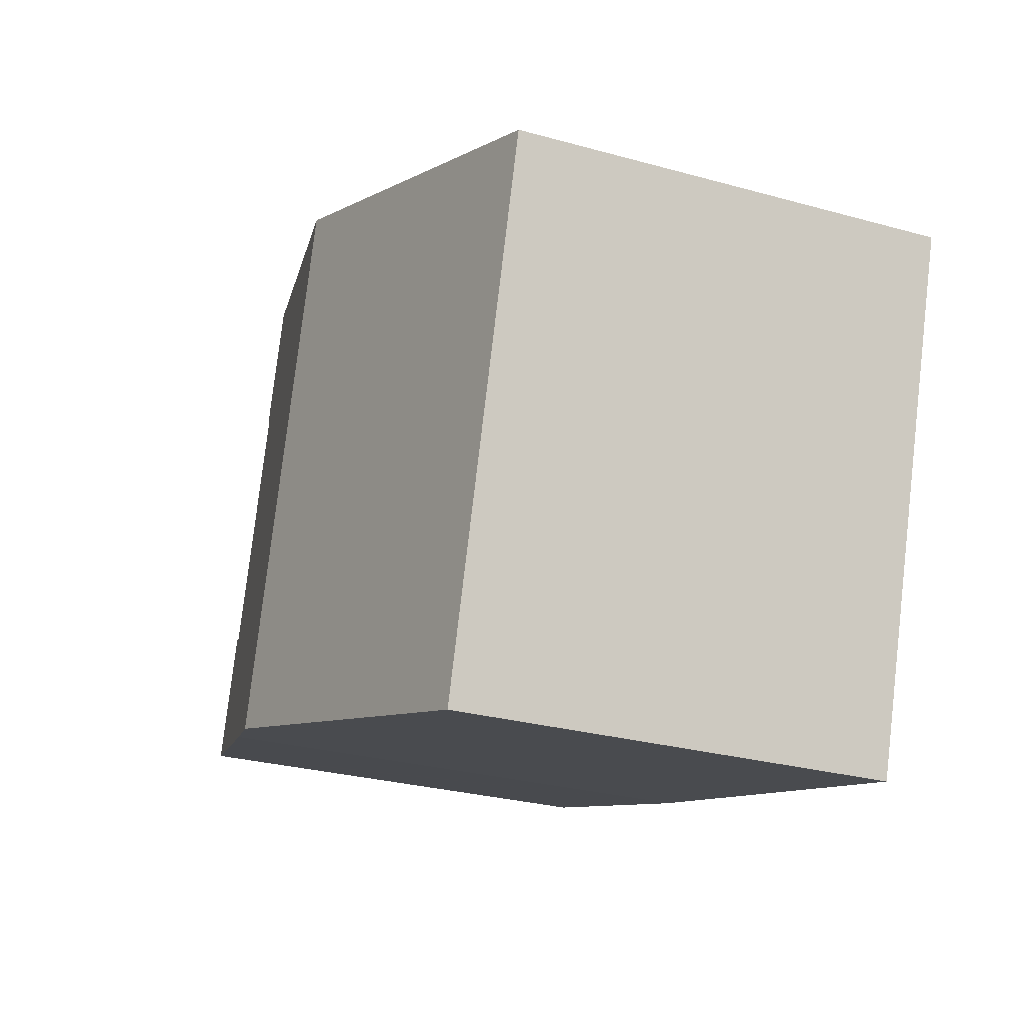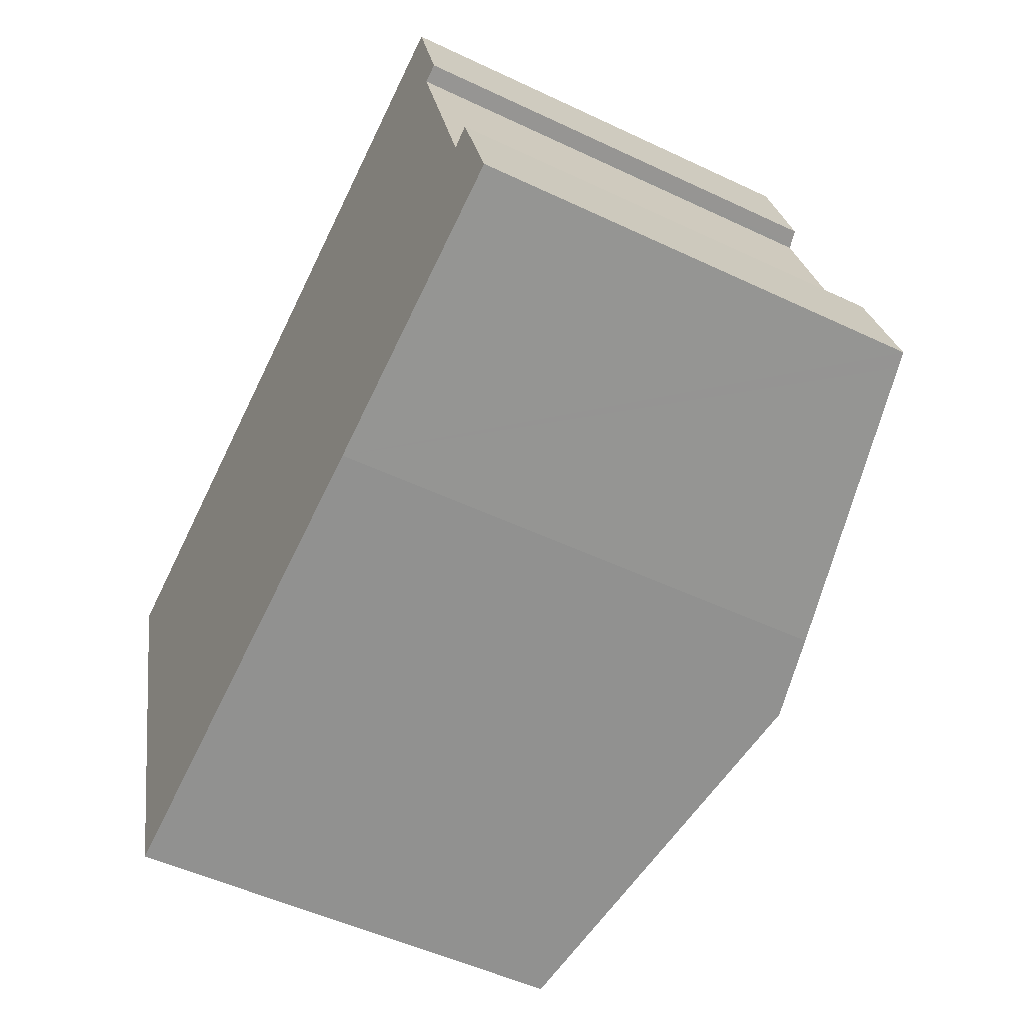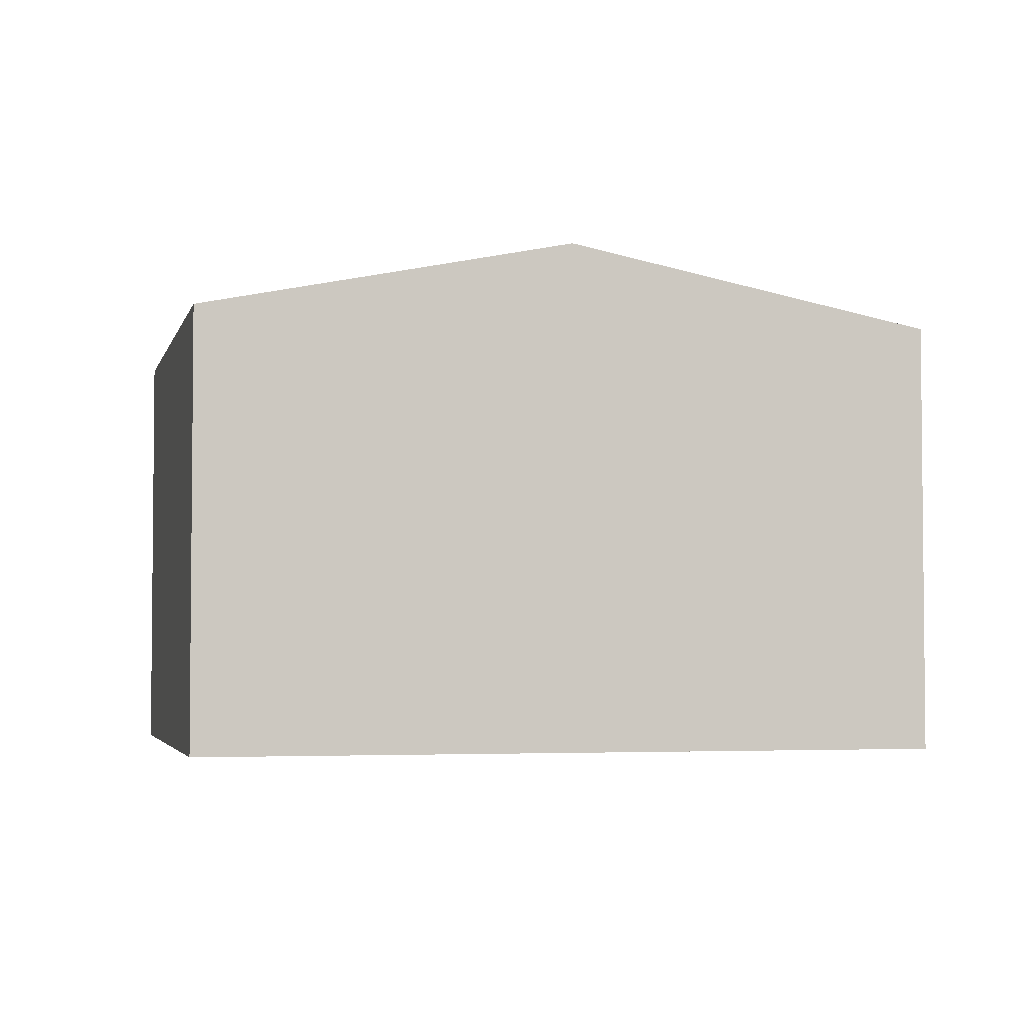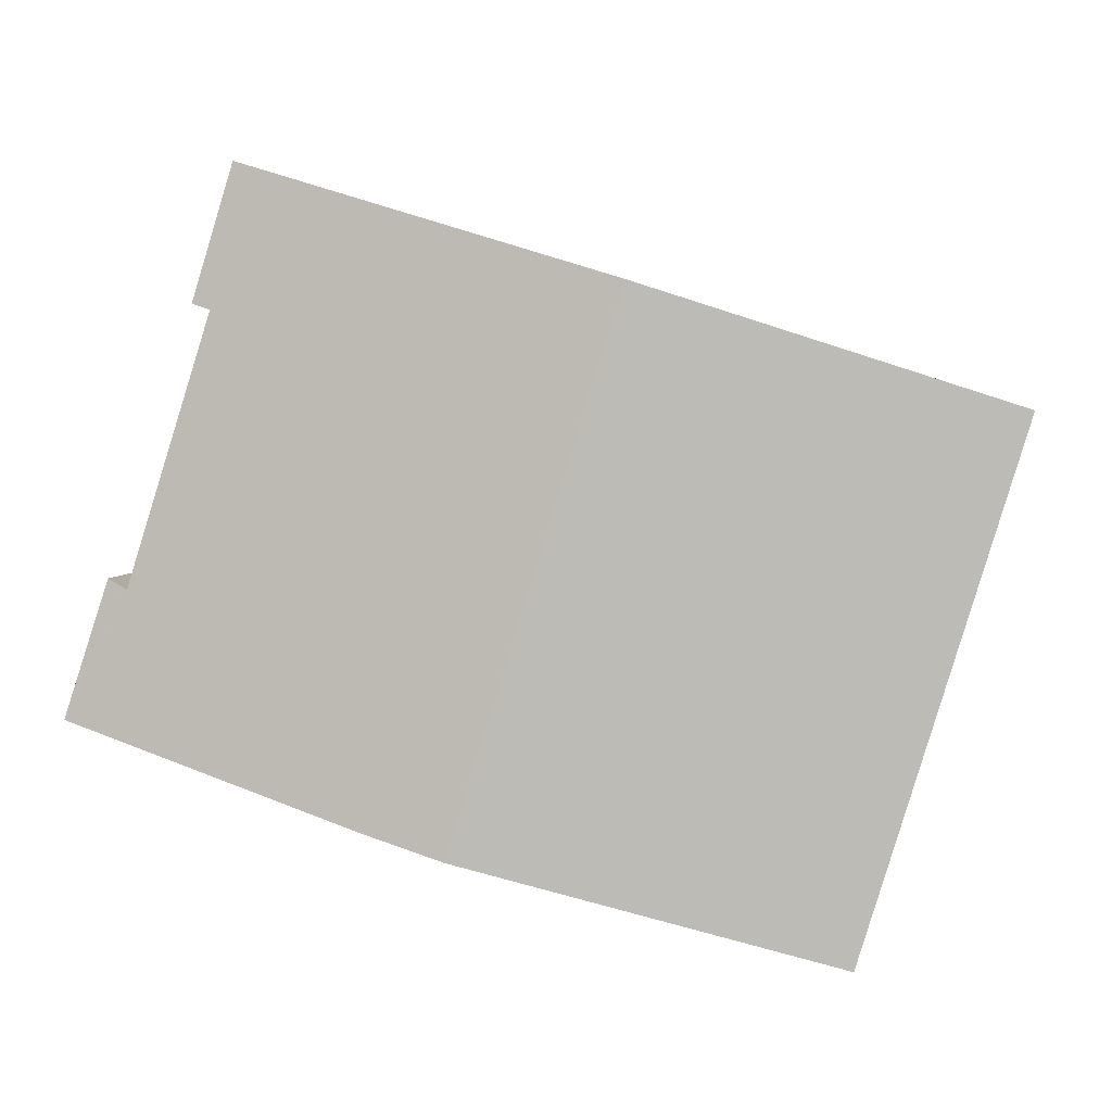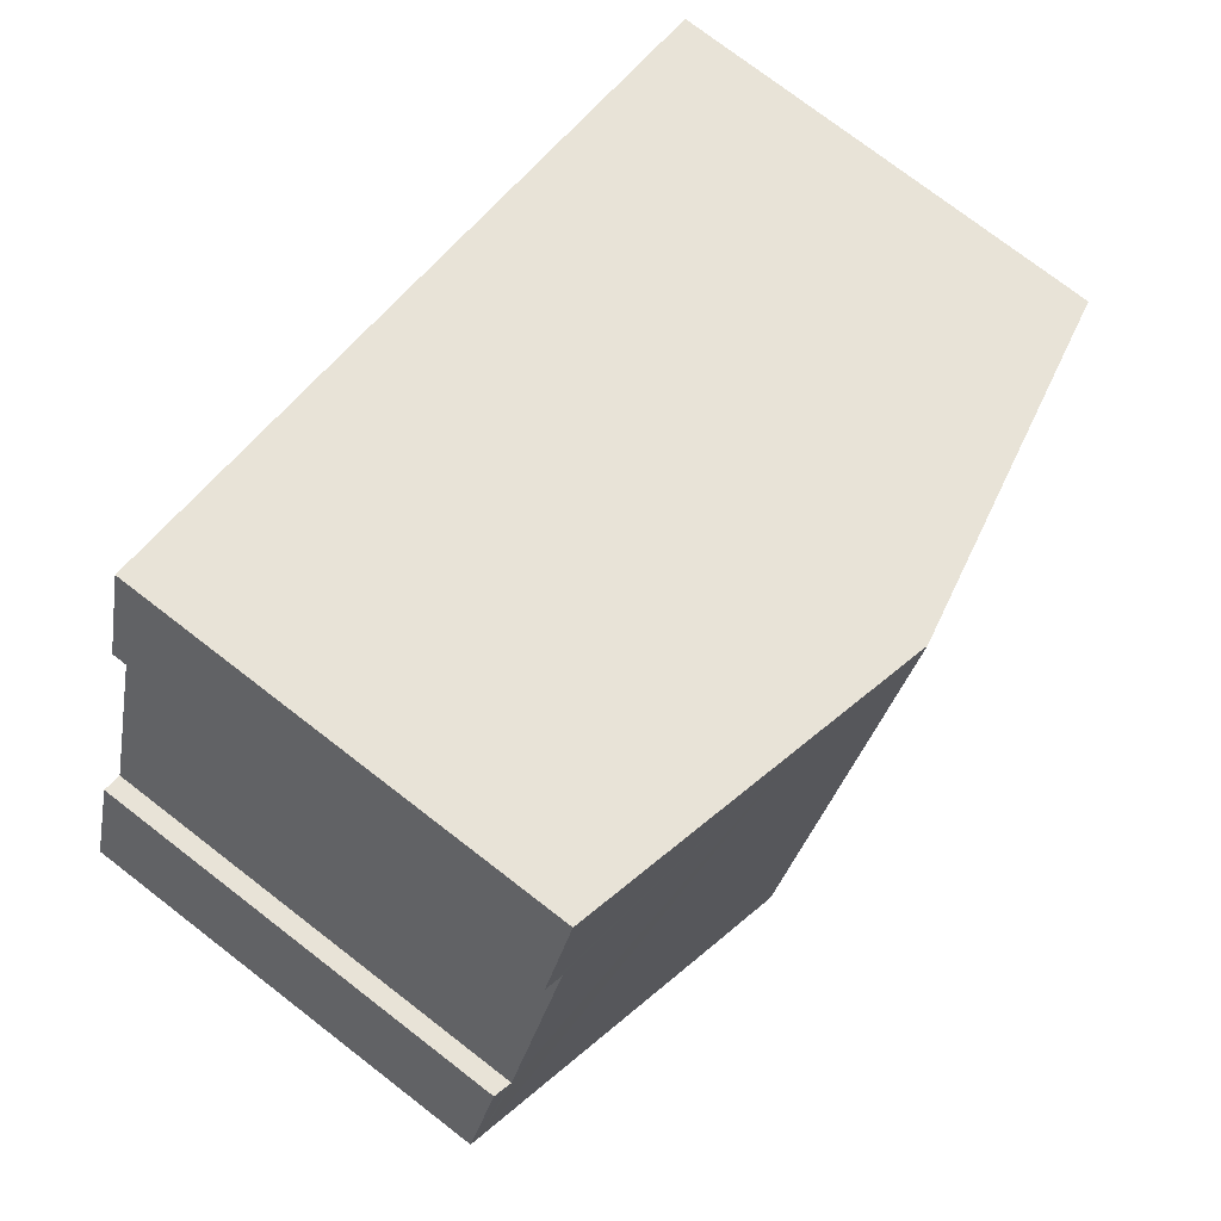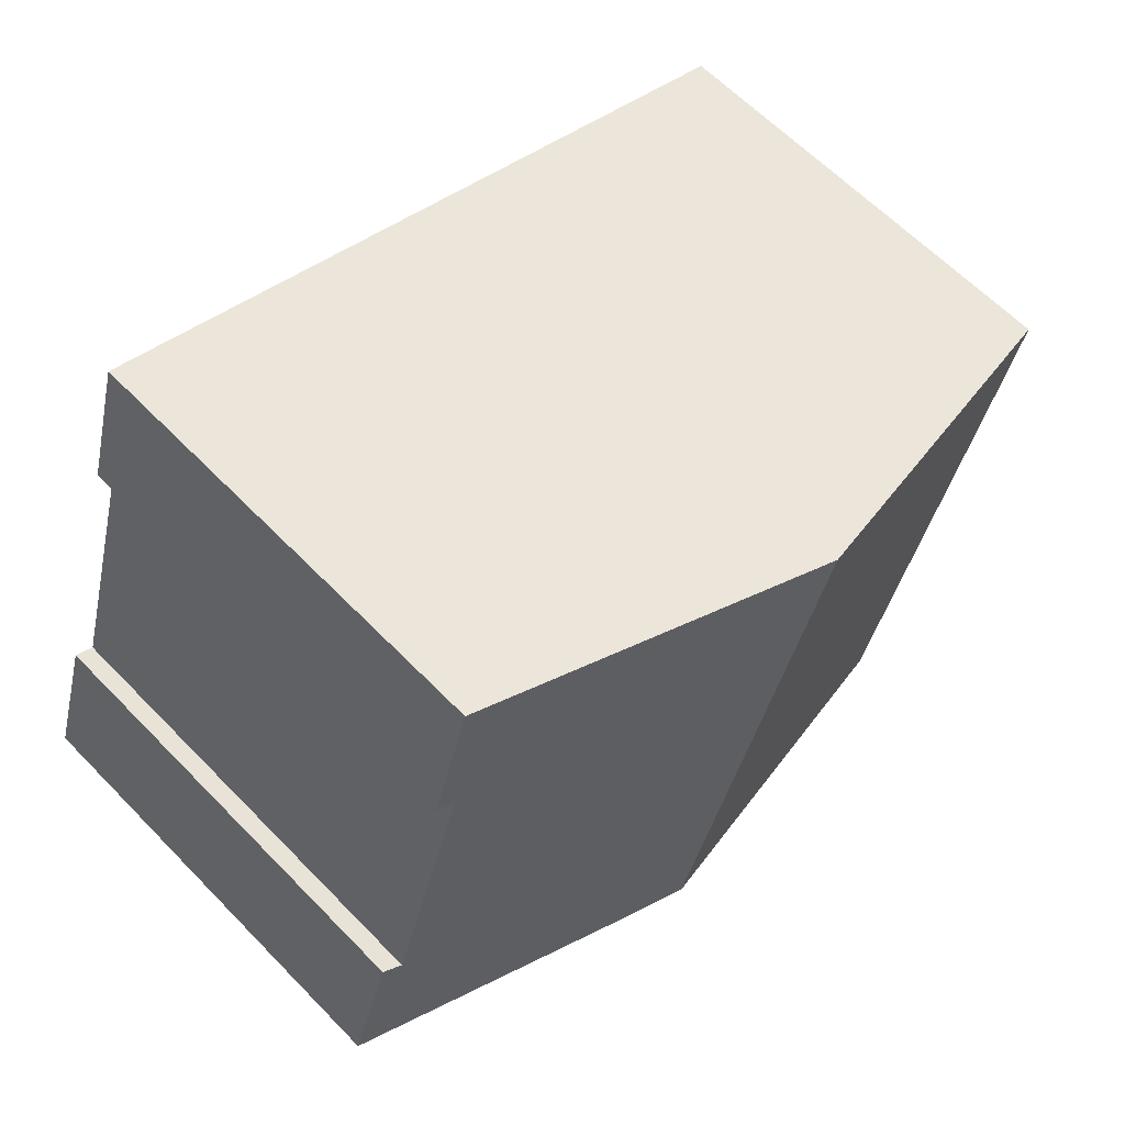
<metadata>
{"format":"obj","ext":"obj","renderer":"f3d","projection":"perspective","resolution":1024,"background":"white","views":[{"elev":-27.8,"azim":-113.0,"up":"+Z"},{"elev":-50.8,"azim":62.6,"up":"+Z"},{"elev":-3.5,"azim":-30.6,"up":"+Y"},{"elev":2.9,"azim":-175.7,"up":"+Z"},{"elev":75.7,"azim":127.6,"up":"+Z"},{"elev":62.6,"azim":136.0,"up":"+Z"}]}
</metadata>
<code>
v  23.58 11.94 -7.846
v  22.31 11.98 -4.44
v  22.44 11.95 -4.367
v  20.64 11.88 2.647
v  13.45 13.15 4.223
v  19.59 11.88 6.15
v  20.28 11.96 2.527
v  20.17 11.98 2.491
v  16.29 13.46 -10.21
v  12.01 13.45 3.77
v  9.826 13.91 3.084
v  15.78 13.57 -10.37
v  14.15 13.91 -10.85
v  22.47 11.95 -4.354
v  23.96 11.86 -7.723
v  22.82 11.87 -4.17
v  4.27 11.86 -13.78
v  0 11.86 7.263e-16
v  20.17 -1.525e-16 2.491
v  20.64 -1.621e-16 2.647
v  20.28 -1.547e-16 2.527
v  16.29 6.255e-16 -10.21
v  23.96 4.729e-16 -7.723
v  23.58 4.804e-16 -7.846
v  14.15 6.643e-16 -10.85
v  4.27 8.44e-16 -13.78
v  15.78 6.347e-16 -10.37
v  22.31 2.719e-16 -4.44
v  22.82 2.553e-16 -4.17
v  19.59 -3.766e-16 6.15
v  22.47 2.666e-16 -4.354
v  22.44 2.674e-16 -4.367
v  0 0 0
v  9.826 -1.888e-16 3.084
v  13.45 -2.586e-16 4.223
v  12.01 -2.308e-16 3.77
g defaultobject
f 1 2 3
f 4 5 6
f 5 4 7
f 5 7 8
f 5 8 2
f 5 2 1
f 5 1 9
f 5 9 10
f 10 9 11
f 11 9 12
f 11 12 13
f 1 3 14
f 15 14 16
f 14 15 1
f 17 11 13
f 11 17 18
f 7 19 8
f 19 7 4
f 19 4 20
f 19 20 21
f 1 22 9
f 22 1 15
f 22 15 23
f 22 23 24
f 12 17 13
f 17 12 9
f 17 9 22
f 17 22 25
f 17 25 26
f 25 22 27
f 8 28 2
f 28 8 19
f 29 15 16
f 15 29 23
f 6 20 4
f 20 6 30
f 28 3 2
f 3 28 14
f 14 28 16
f 16 28 31
f 16 31 29
f 31 28 32
f 17 33 18
f 33 17 26
f 33 11 18
f 11 33 10
f 10 33 5
f 5 33 34
f 5 34 6
f 6 34 35
f 6 35 30
f 35 34 36
f 30 21 20
f 21 30 19
f 19 30 26
f 26 30 36
f 26 36 33
f 36 30 35
f 33 36 34
f 29 24 23
f 24 29 22
f 22 29 31
f 22 31 32
f 22 32 28
f 22 28 19
f 22 19 27
f 27 19 25
f 25 19 26

</code>
